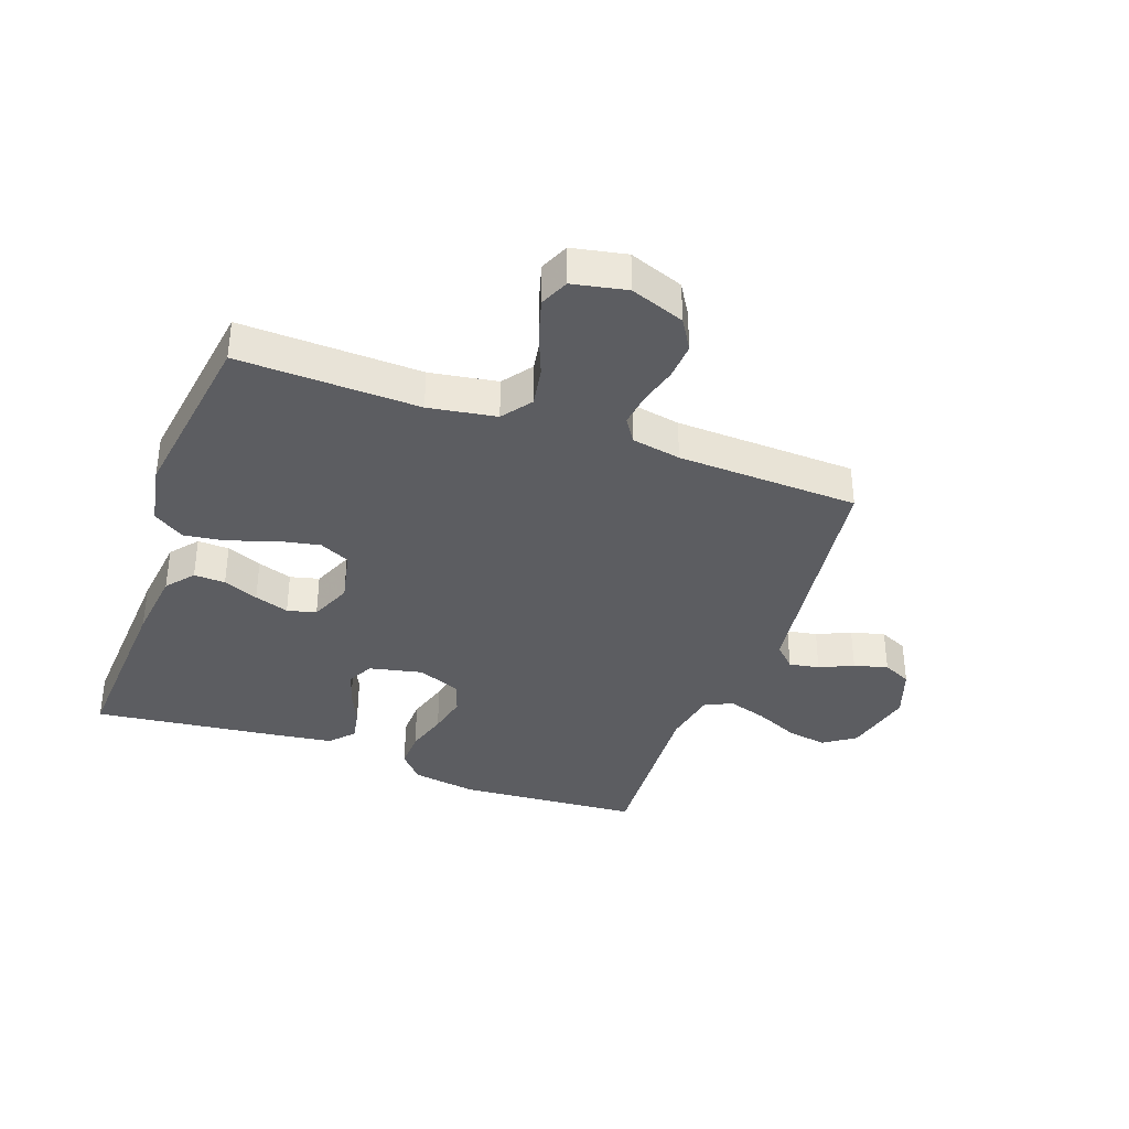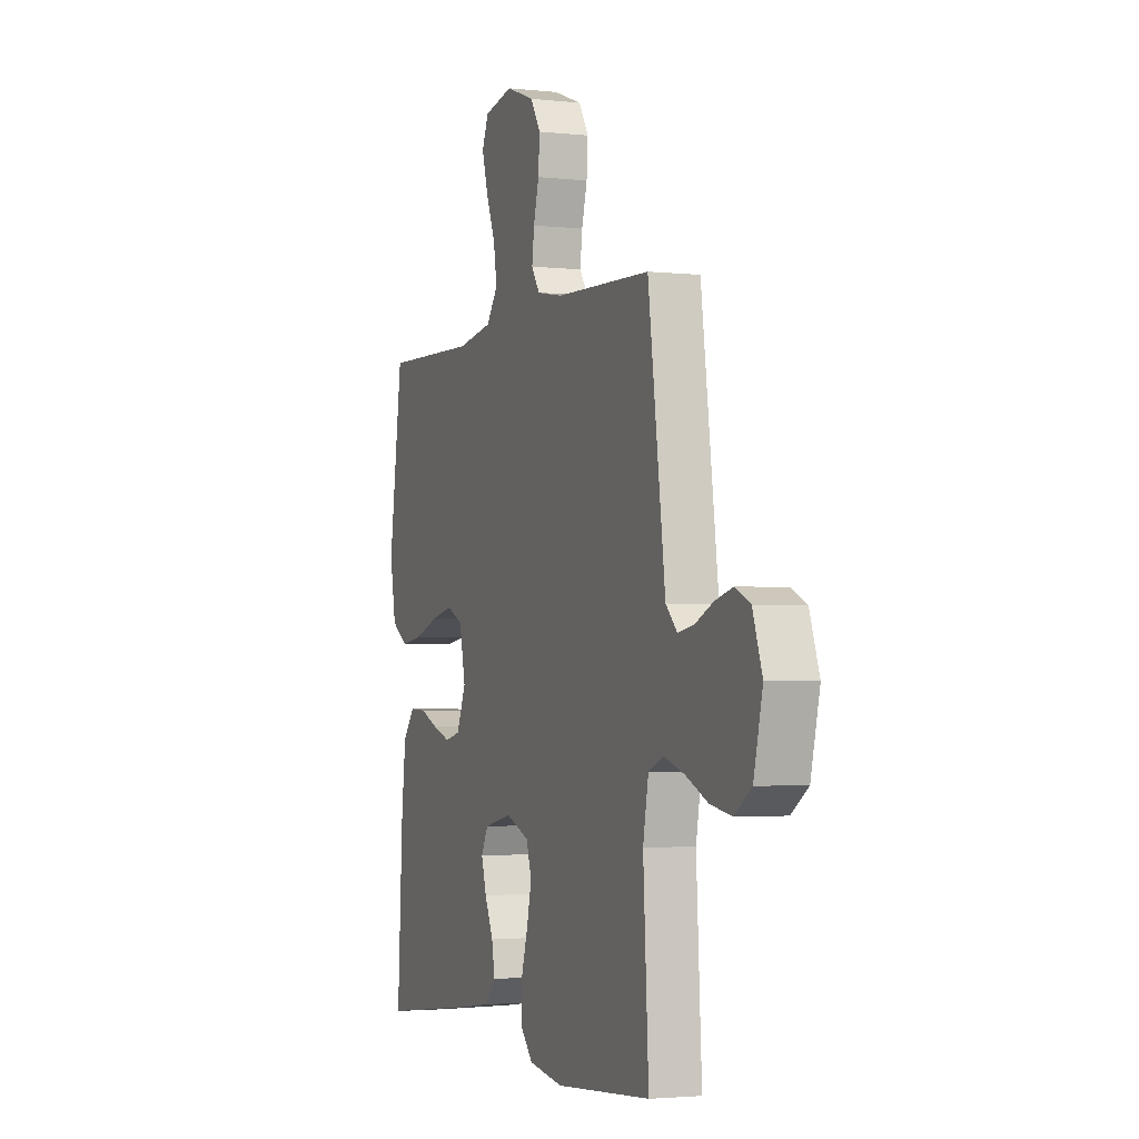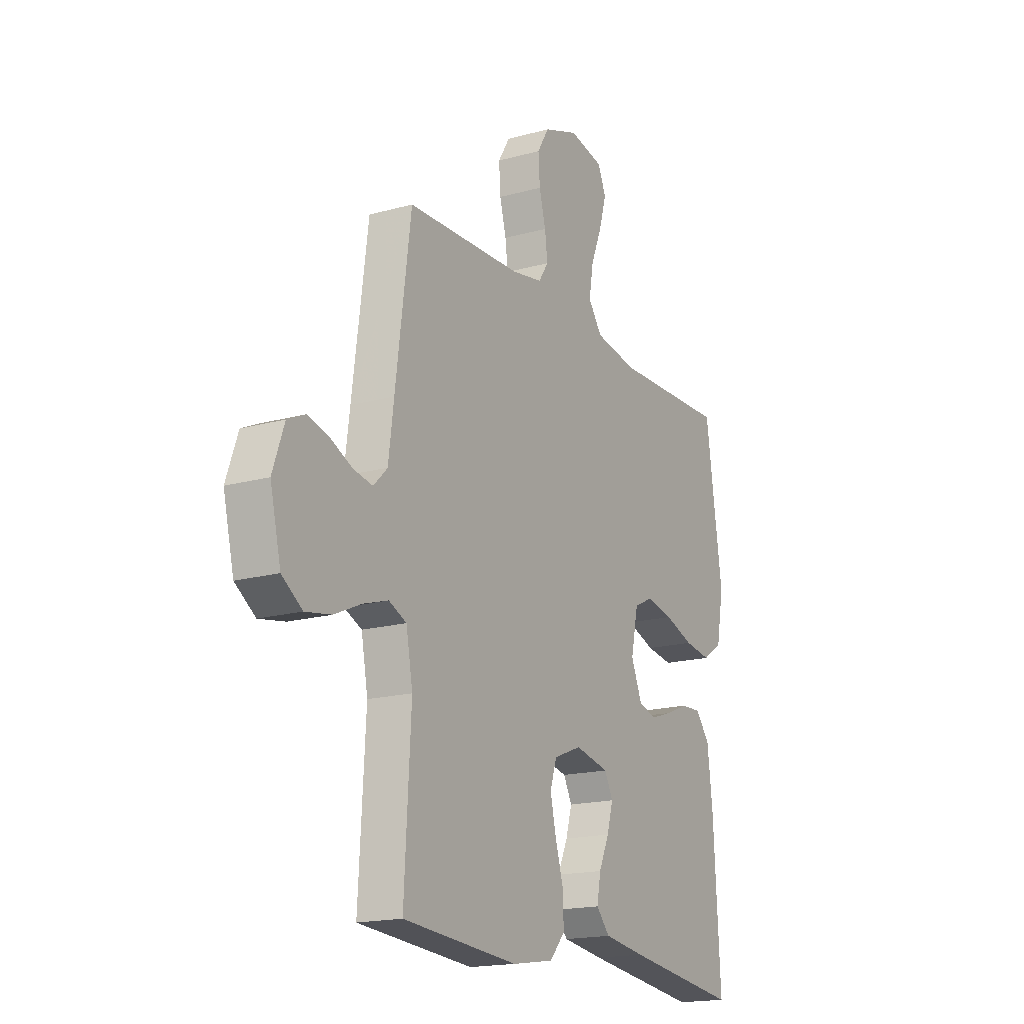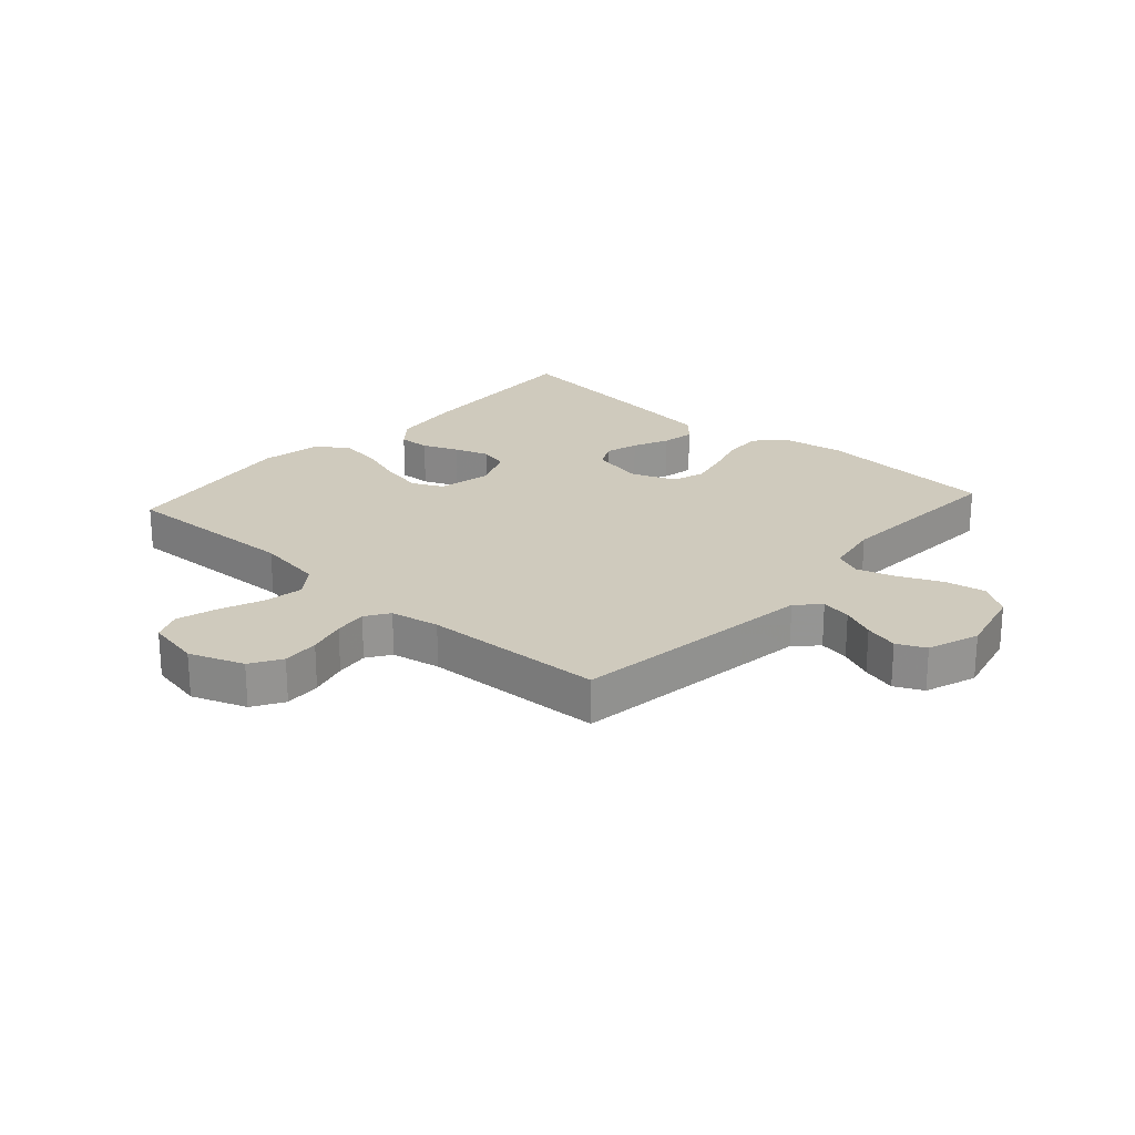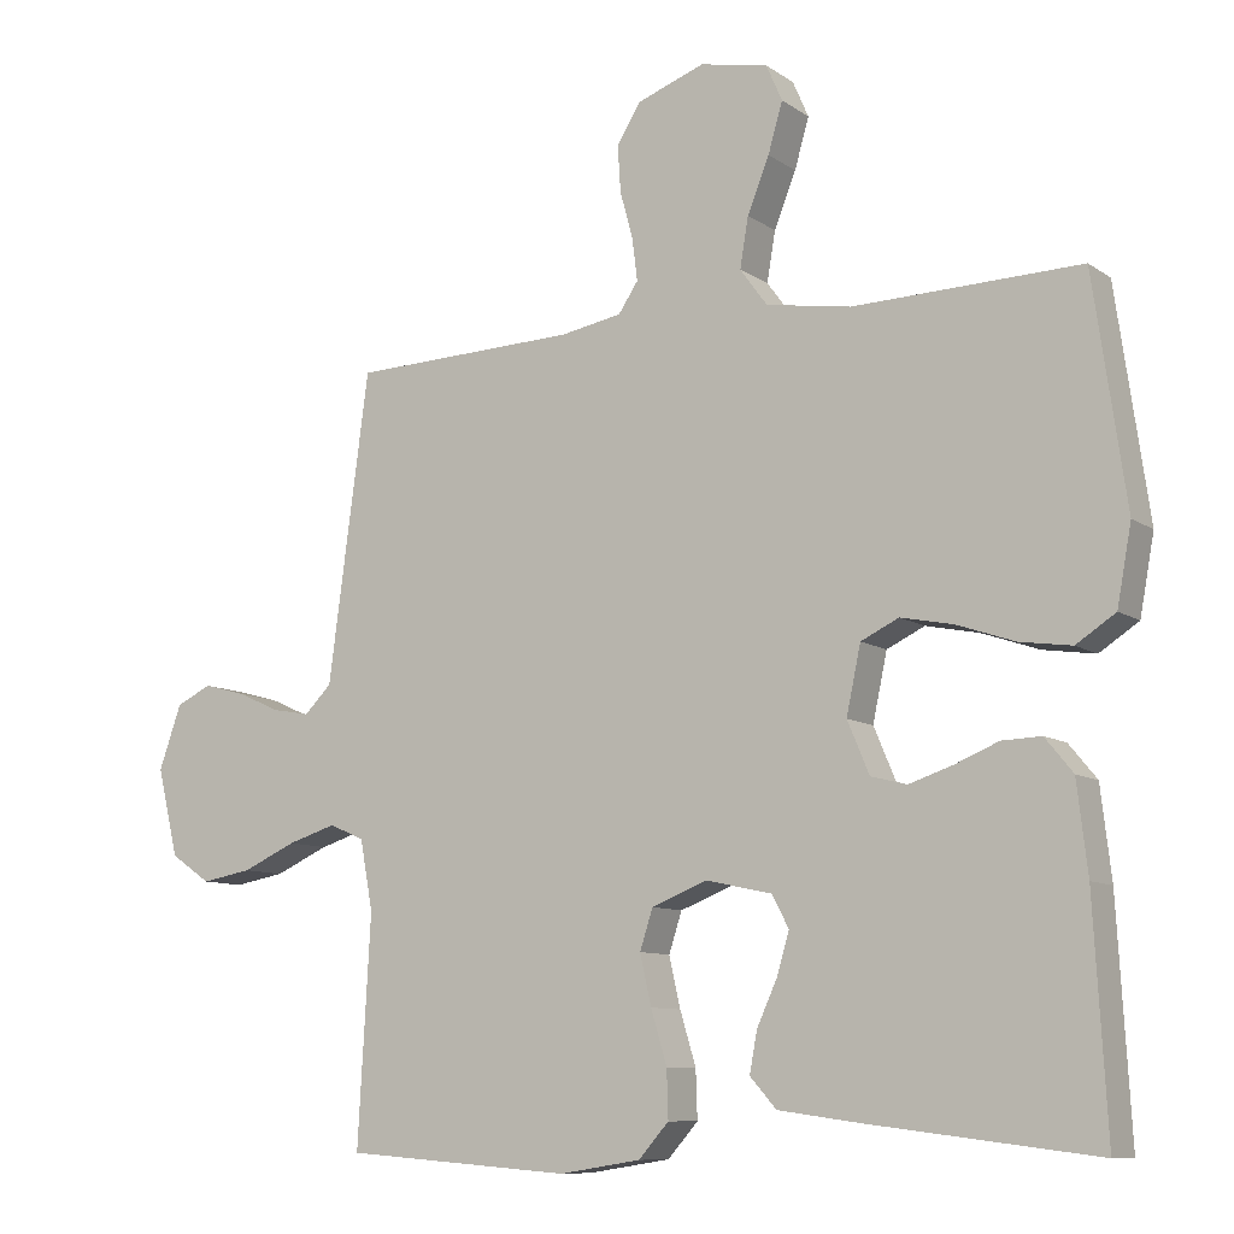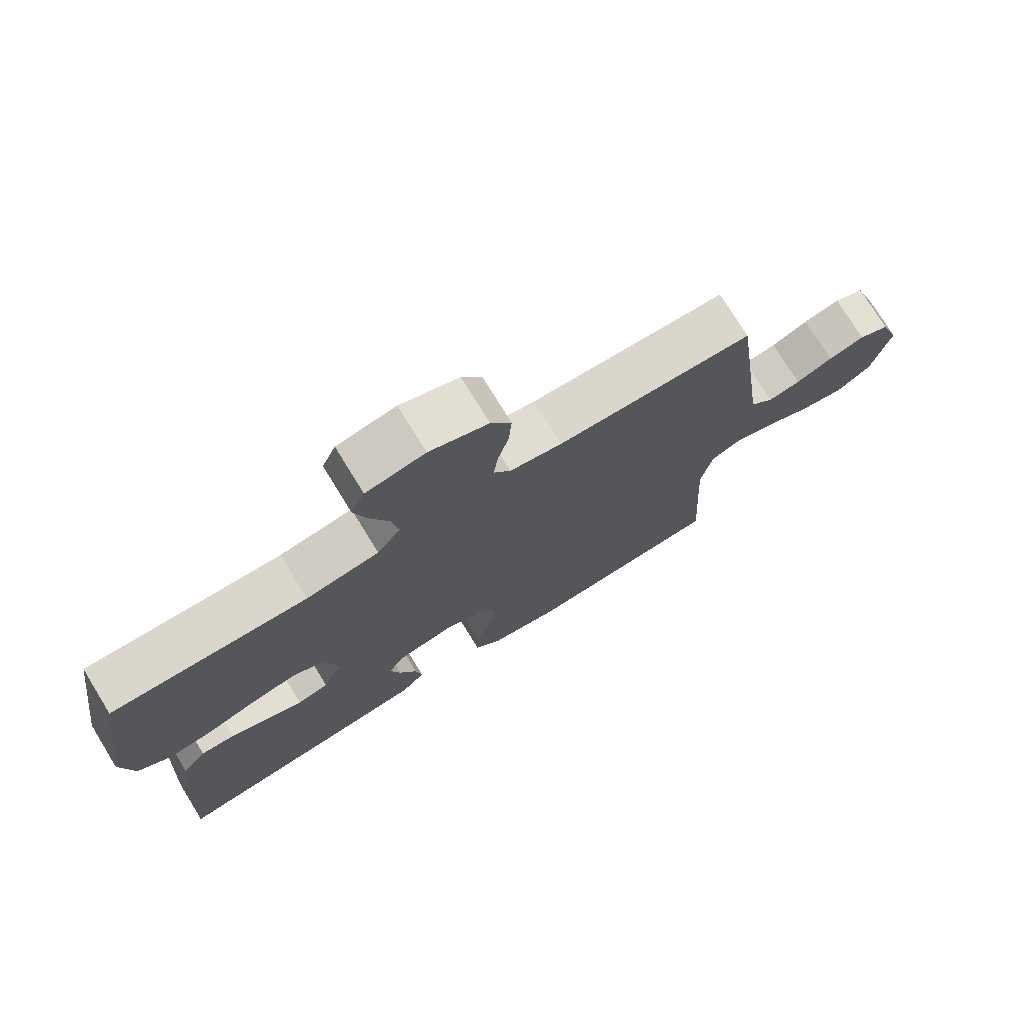
<metadata>
{"format":"obj","ext":"obj","renderer":"f3d","projection":"perspective","resolution":1024,"background":"white","views":[{"elev":-36.9,"azim":-19.8,"up":"+Y"},{"elev":-2.6,"azim":69.0,"up":"+Z"},{"elev":-17.7,"azim":118.6,"up":"+Z"},{"elev":22.9,"azim":41.9,"up":"+Y"},{"elev":-9.4,"azim":-149.2,"up":"+Z"},{"elev":75.1,"azim":-31.6,"up":"+Z"}]}
</metadata>
<code>
v -0.5 0.07 -0.5
v -0.483 0.07 -0.2
v -0.469 0.07 -0.081
v -0.432 0.07 -0.036
v -0.38 0.07 -0.038
v -0.322 0.07 -0.062
v -0.265 0.07 -0.081
v -0.217 0.07 -0.069
v -0.188 0.07 0
v -0.207 0.07 0.089
v -0.257 0.07 0.113
v -0.327 0.07 0.099
v -0.403 0.07 0.073
v -0.472 0.07 0.063
v -0.524 0.07 0.097
v -0.543 0.07 0.2
v -0.5 0.07 0.5
v -0.2 0.07 0.491
v -0.088 0.07 0.509
v -0.052 0.07 0.558
v -0.063 0.07 0.624
v -0.092 0.07 0.696
v -0.111 0.07 0.762
v -0.09 0.07 0.81
v 0 0.07 0.828
v 0.09 0.07 0.795
v 0.121 0.07 0.744
v 0.117 0.07 0.683
v 0.1 0.07 0.62
v 0.093 0.07 0.565
v 0.119 0.07 0.526
v 0.2 0.07 0.511
v 0.5 0.07 0.5
v 0.54 0.07 0.2
v 0.554 0.07 0.094
v 0.59 0.07 0.058
v 0.64 0.07 0.067
v 0.696 0.07 0.092
v 0.752 0.07 0.107
v 0.799 0.07 0.085
v 0.829 0.07 0
v 0.801 0.07 -0.116
v 0.748 0.07 -0.152
v 0.681 0.07 -0.14
v 0.61 0.07 -0.108
v 0.546 0.07 -0.088
v 0.5 0.07 -0.108
v 0.483 0.07 -0.2
v 0.5 0.07 -0.5
v 0.2 0.07 -0.523
v 0.092 0.07 -0.506
v 0.052 0.07 -0.461
v 0.054 0.07 -0.398
v 0.075 0.07 -0.328
v 0.09 0.07 -0.262
v 0.073 0.07 -0.209
v 0 0.07 -0.18
v -0.088 0.07 -0.199
v -0.11 0.07 -0.241
v -0.094 0.07 -0.296
v -0.067 0.07 -0.355
v -0.057 0.07 -0.409
v -0.092 0.07 -0.448
v -0.2 0.07 -0.463
v -0.5 0 -0.5
v -0.483 0 -0.2
v -0.469 0 -0.081
v -0.432 0 -0.036
v -0.38 0 -0.038
v -0.322 0 -0.062
v -0.265 0 -0.081
v -0.217 0 -0.069
v -0.188 0 0
v -0.207 0 0.089
v -0.257 0 0.113
v -0.327 0 0.099
v -0.403 0 0.073
v -0.472 0 0.063
v -0.524 0 0.097
v -0.543 0 0.2
v -0.5 0 0.5
v -0.2 0 0.491
v -0.088 0 0.509
v -0.052 0 0.558
v -0.063 0 0.624
v -0.092 0 0.696
v -0.111 0 0.762
v -0.09 0 0.81
v 0 0 0.828
v 0.09 0 0.795
v 0.121 0 0.744
v 0.117 0 0.683
v 0.1 0 0.62
v 0.093 0 0.565
v 0.119 0 0.526
v 0.2 0 0.511
v 0.5 0 0.5
v 0.54 0 0.2
v 0.554 0 0.094
v 0.59 0 0.058
v 0.64 0 0.067
v 0.696 0 0.092
v 0.752 0 0.107
v 0.799 0 0.085
v 0.829 0 0
v 0.801 0 -0.116
v 0.748 0 -0.152
v 0.681 0 -0.14
v 0.61 0 -0.108
v 0.546 0 -0.088
v 0.5 0 -0.108
v 0.483 0 -0.2
v 0.5 0 -0.5
v 0.2 0 -0.523
v 0.092 0 -0.506
v 0.052 0 -0.461
v 0.054 0 -0.398
v 0.075 0 -0.328
v 0.09 0 -0.262
v 0.073 0 -0.209
v 0 0 -0.18
v -0.088 0 -0.199
v -0.11 0 -0.241
v -0.094 0 -0.296
v -0.067 0 -0.355
v -0.057 0 -0.409
v -0.092 0 -0.448
v -0.2 0 -0.463
f 60 61 62 63
f 59 60 63 64
f 51 52 53 54
f 51 54 55
f 48 49 50 51
f 47 48 51 55
f 46 47 55 56
f 42 43 44 45
f 42 45 46
f 41 42 46
f 37 38 39 40
f 36 37 40 41
f 32 33 34 35
f 31 32 35
f 31 35 36
f 26 27 28 29
f 26 29 30
f 25 26 30
f 24 25 30
f 21 22 23 24
f 20 21 24 30
f 19 20 30 31
f 15 16 17 18
f 12 13 14 15
f 11 12 15 18
f 10 11 18 19
f 3 4 5 6
f 3 6 7
f 2 3 7
f 59 64 1 2
f 58 59 2 7
f 57 58 7 8
f 56 57 8 9
f 36 41 46 56
f 19 31 36 56
f 9 10 19 56
f 127 126 125 124
f 128 127 124 123
f 118 117 116 115
f 119 118 115
f 115 114 113 112
f 119 115 112 111
f 120 119 111 110
f 109 108 107 106
f 110 109 106
f 110 106 105
f 104 103 102 101
f 105 104 101 100
f 99 98 97 96
f 99 96 95
f 100 99 95
f 93 92 91 90
f 94 93 90
f 94 90 89
f 94 89 88
f 88 87 86 85
f 94 88 85 84
f 95 94 84 83
f 82 81 80 79
f 79 78 77 76
f 82 79 76 75
f 83 82 75 74
f 70 69 68 67
f 71 70 67
f 71 67 66
f 66 65 128 123
f 71 66 123 122
f 72 71 122 121
f 73 72 121 120
f 120 110 105 100
f 120 100 95 83
f 120 83 74 73
f 1 65 66 2
f 2 66 67 3
f 3 67 68 4
f 4 68 69 5
f 5 69 70 6
f 6 70 71 7
f 7 71 72 8
f 8 72 73 9
f 9 73 74 10
f 10 74 75 11
f 11 75 76 12
f 12 76 77 13
f 13 77 78 14
f 14 78 79 15
f 15 79 80 16
f 16 80 81 17
f 17 81 82 18
f 18 82 83 19
f 19 83 84 20
f 20 84 85 21
f 21 85 86 22
f 22 86 87 23
f 23 87 88 24
f 24 88 89 25
f 25 89 90 26
f 26 90 91 27
f 27 91 92 28
f 28 92 93 29
f 29 93 94 30
f 30 94 95 31
f 31 95 96 32
f 32 96 97 33
f 33 97 98 34
f 34 98 99 35
f 35 99 100 36
f 36 100 101 37
f 37 101 102 38
f 38 102 103 39
f 39 103 104 40
f 40 104 105 41
f 41 105 106 42
f 42 106 107 43
f 43 107 108 44
f 44 108 109 45
f 45 109 110 46
f 46 110 111 47
f 47 111 112 48
f 48 112 113 49
f 49 113 114 50
f 50 114 115 51
f 51 115 116 52
f 52 116 117 53
f 53 117 118 54
f 54 118 119 55
f 55 119 120 56
f 56 120 121 57
f 57 121 122 58
f 58 122 123 59
f 59 123 124 60
f 60 124 125 61
f 61 125 126 62
f 62 126 127 63
f 63 127 128 64
f 64 128 65 1

</code>
